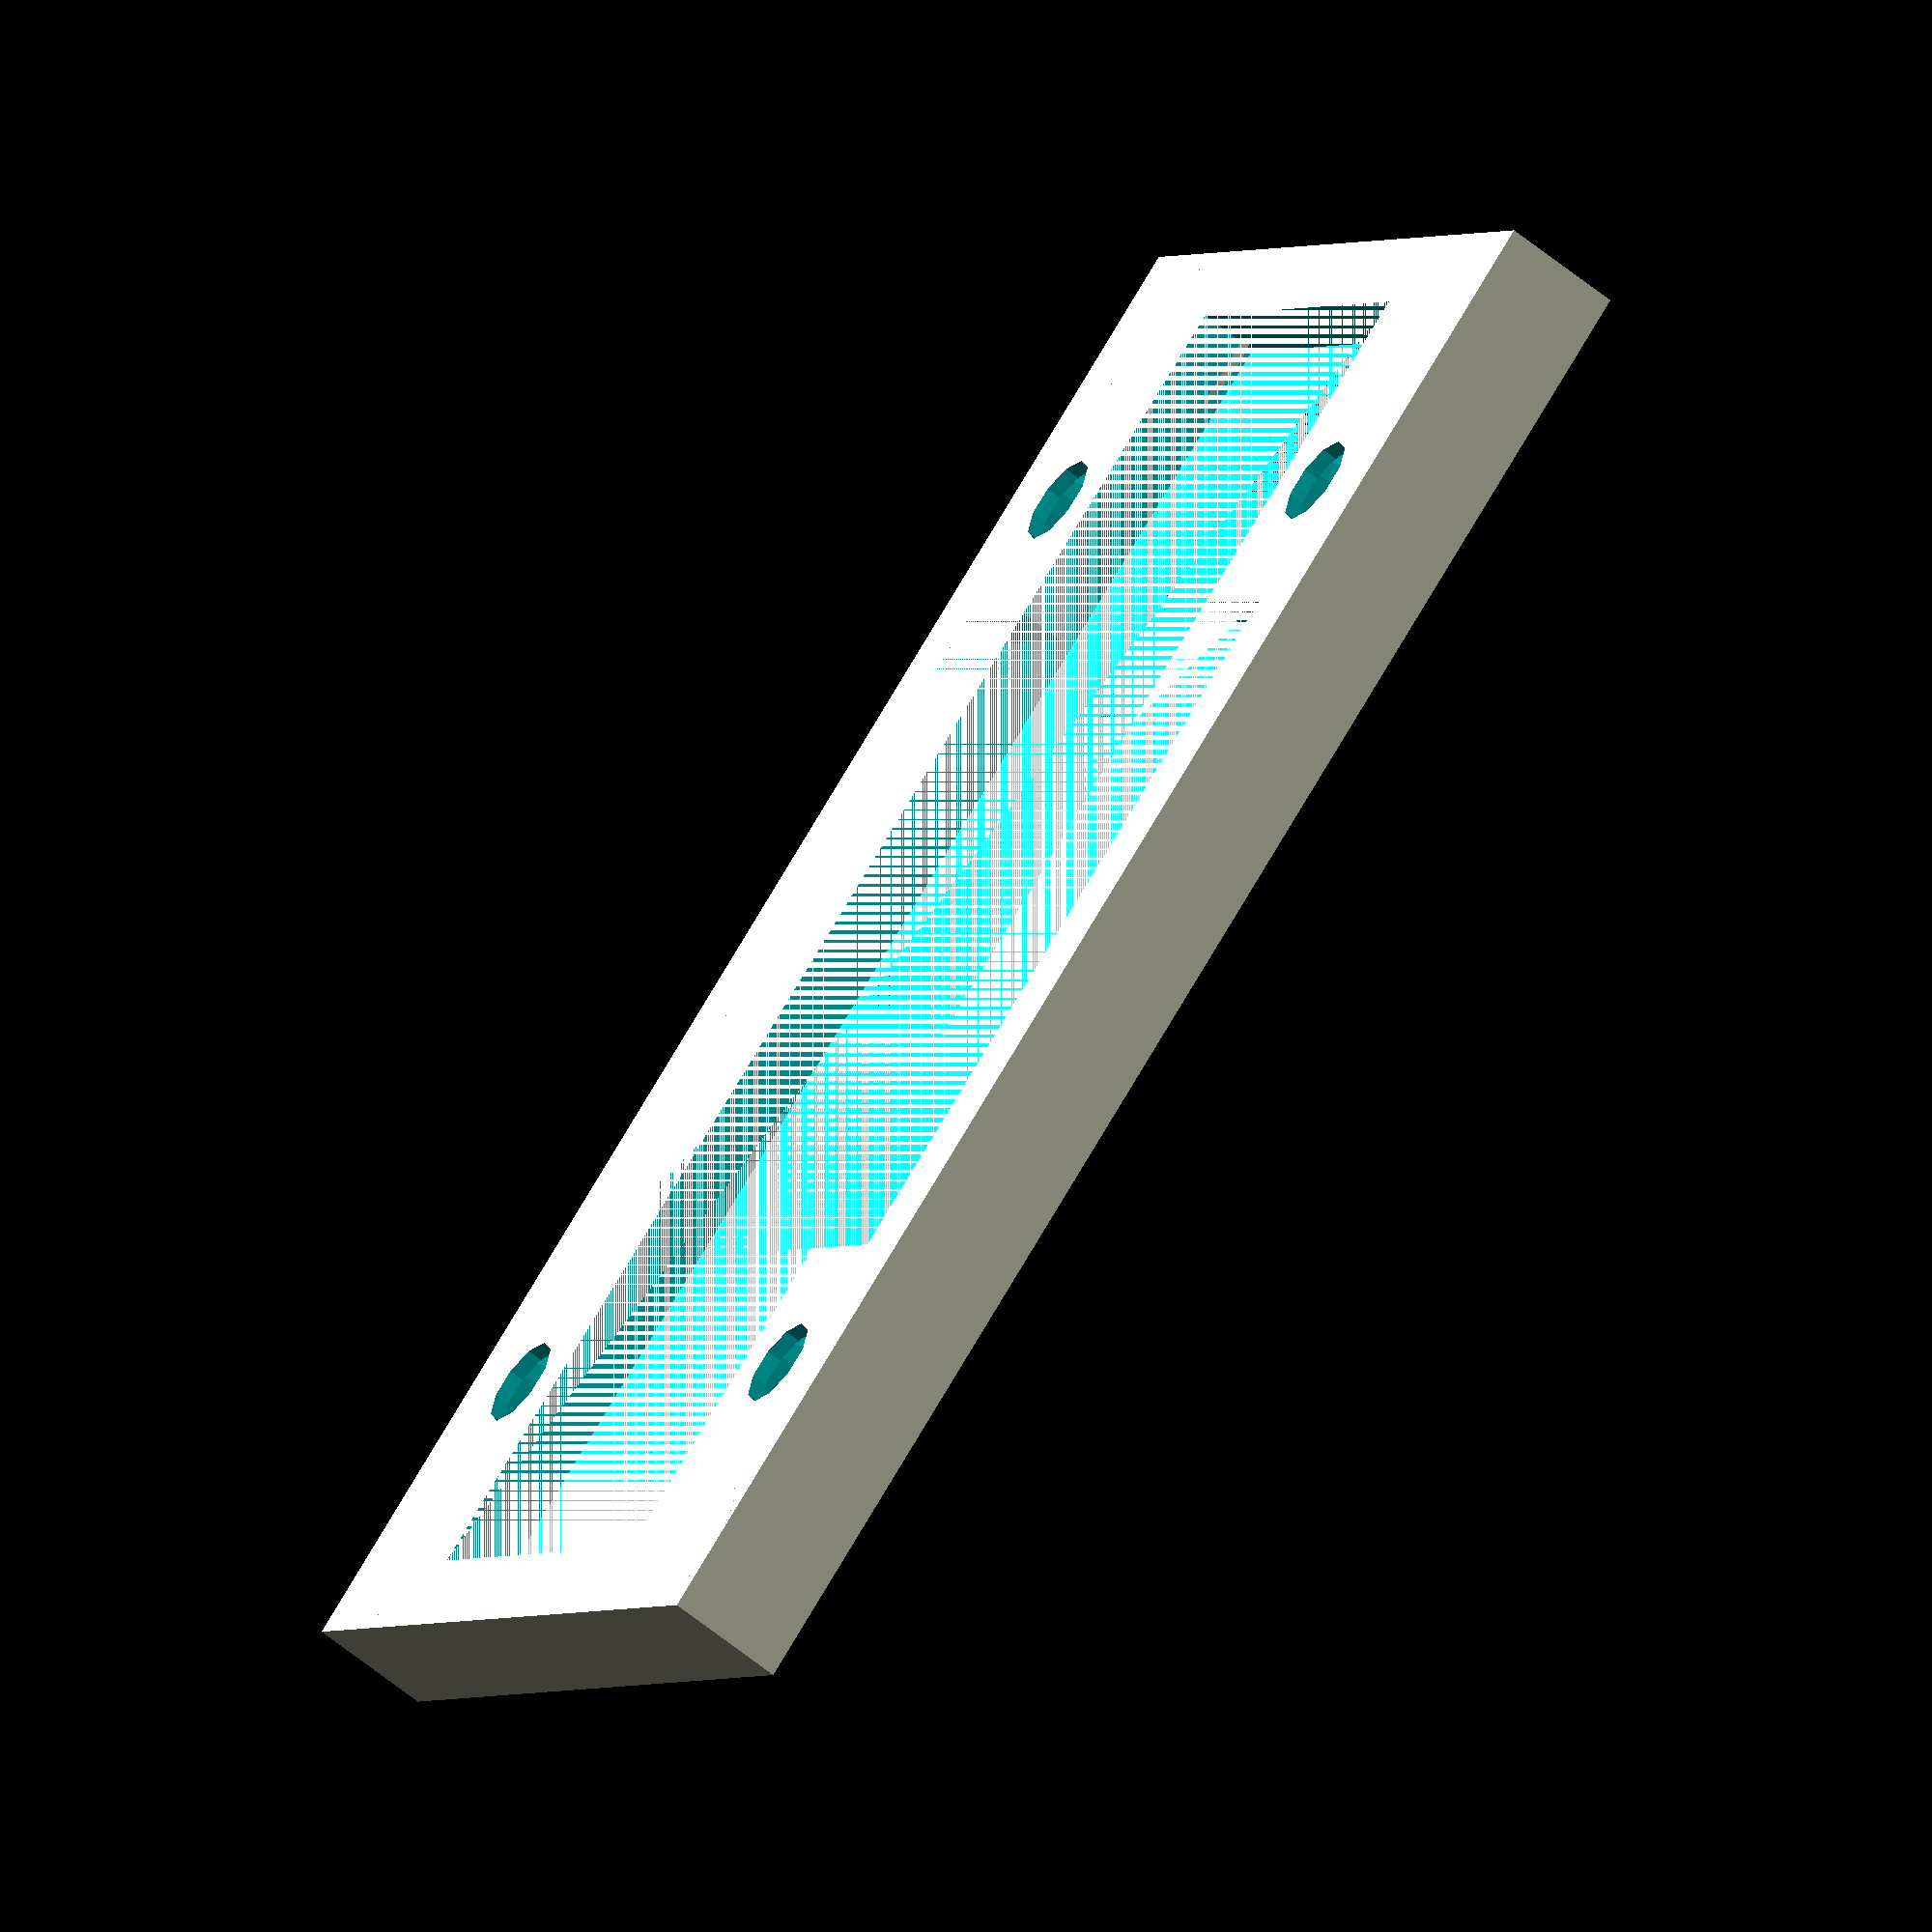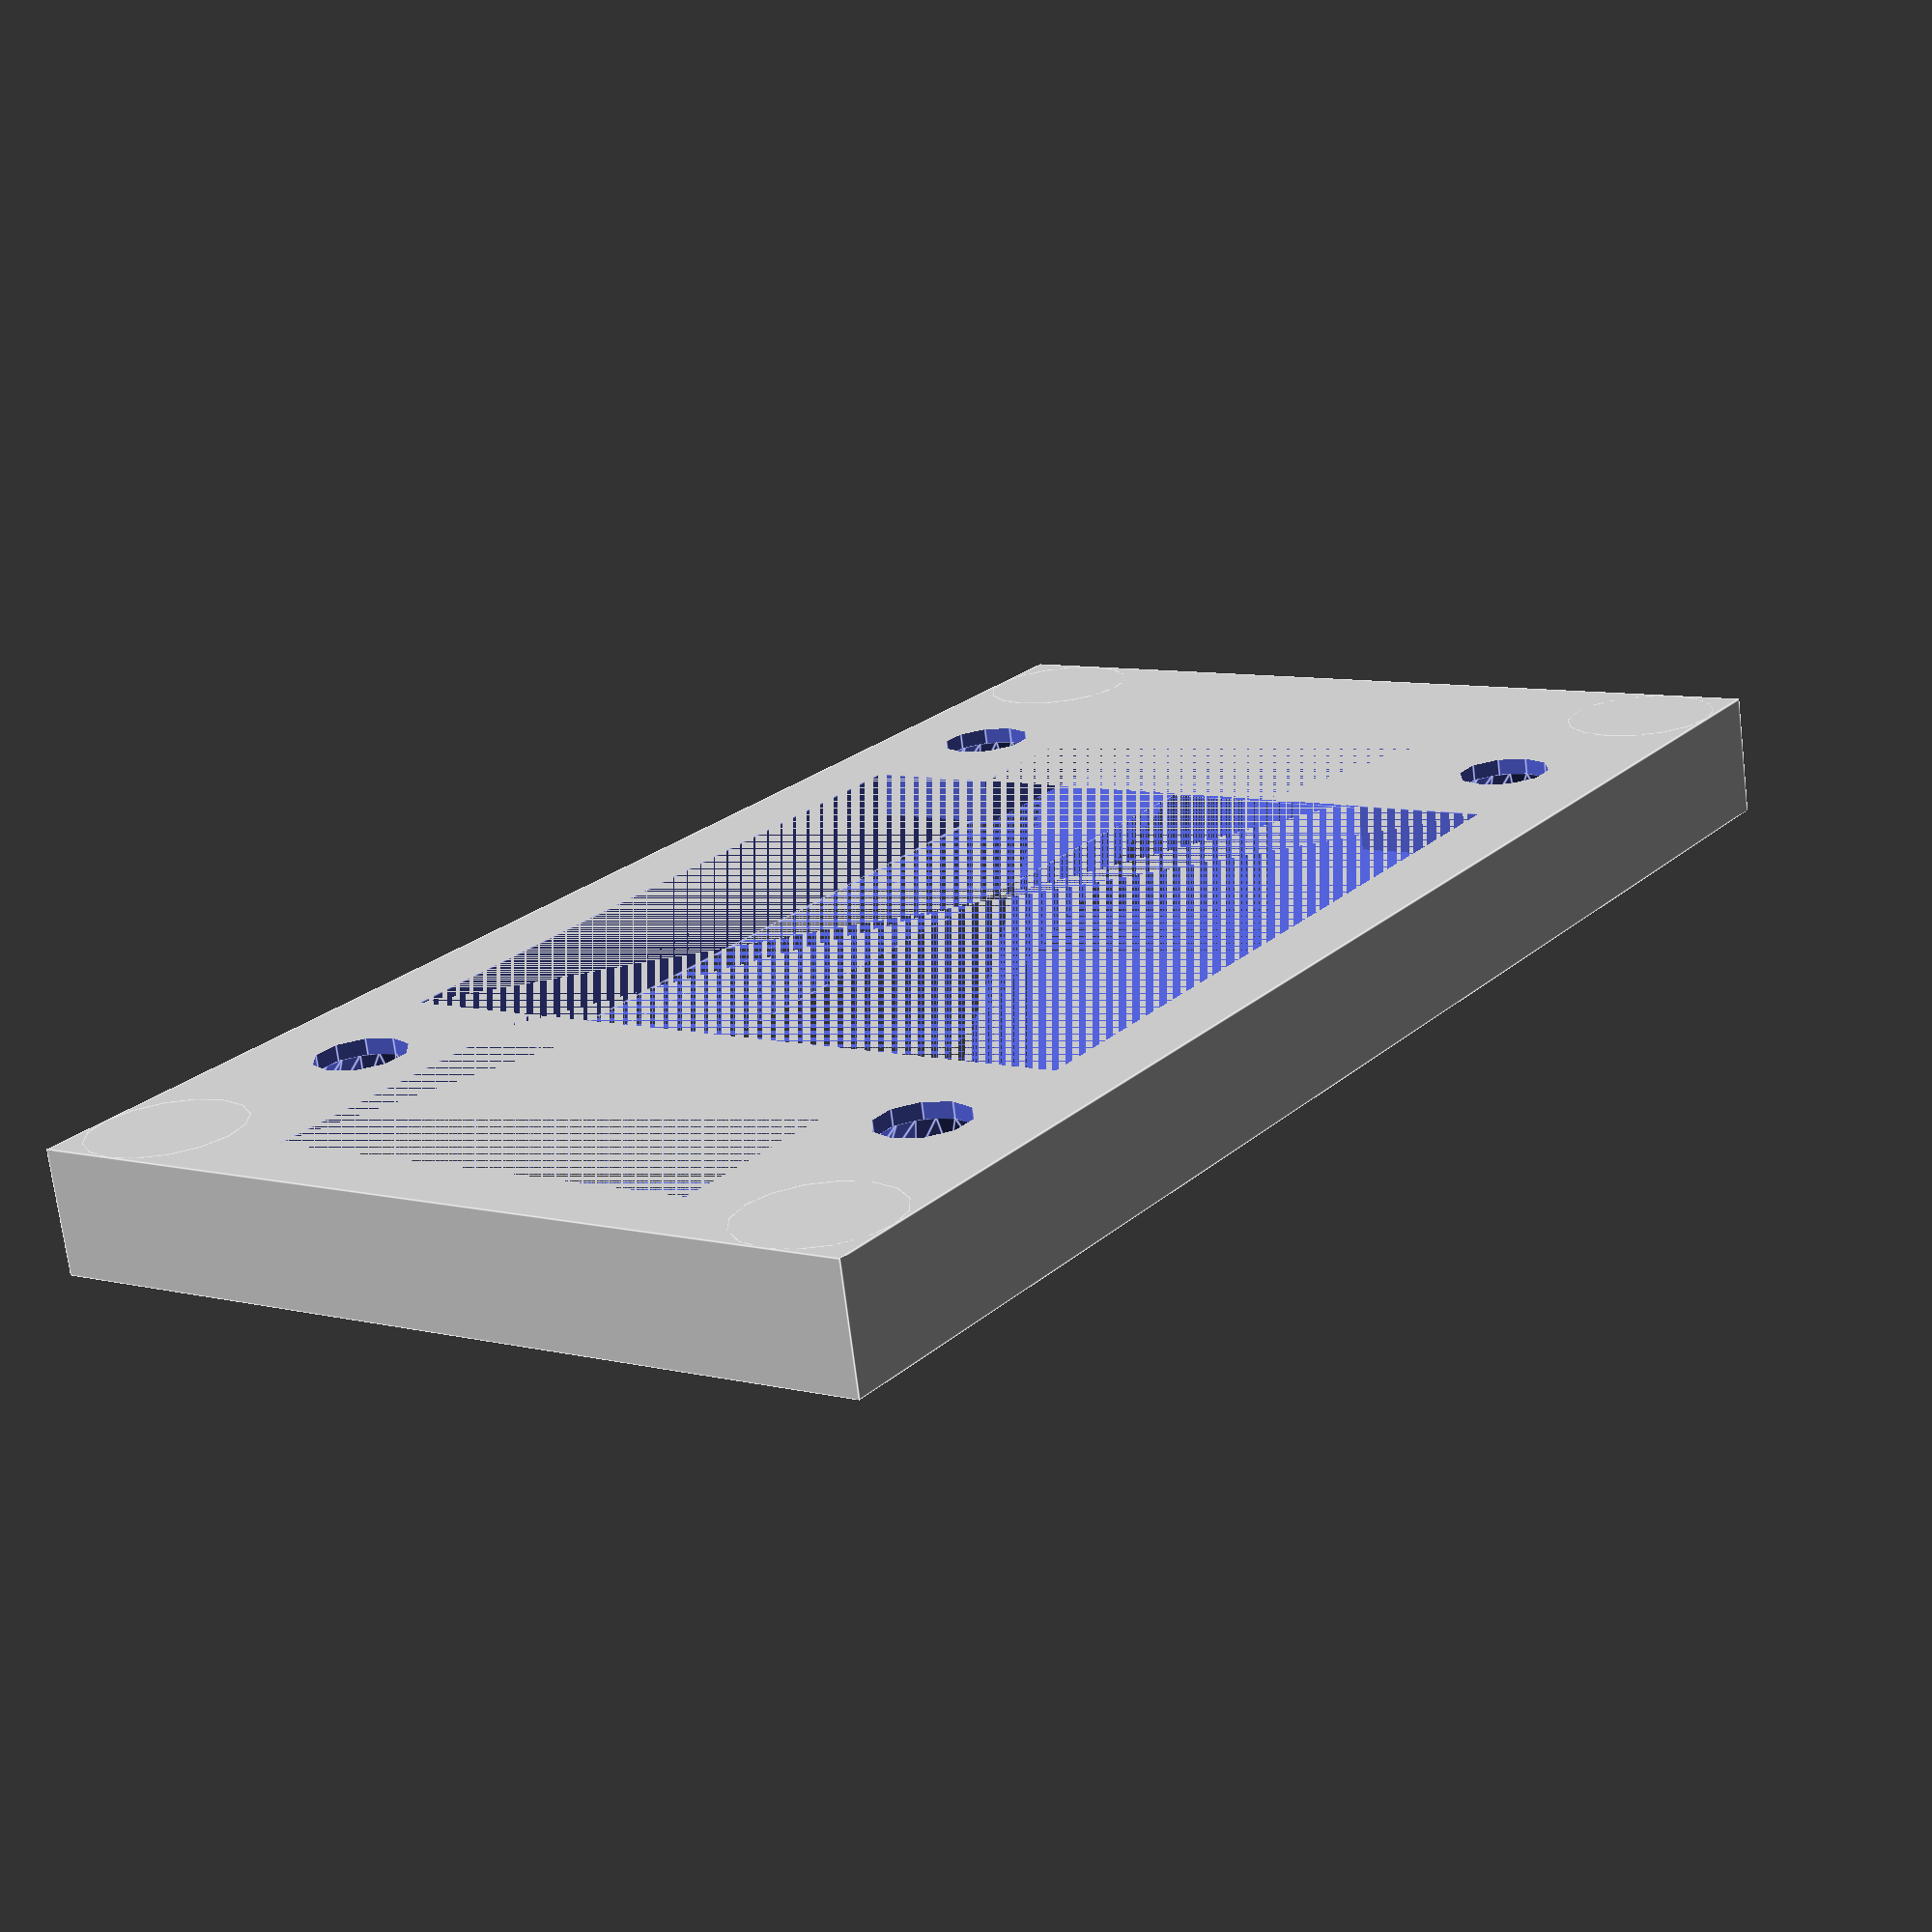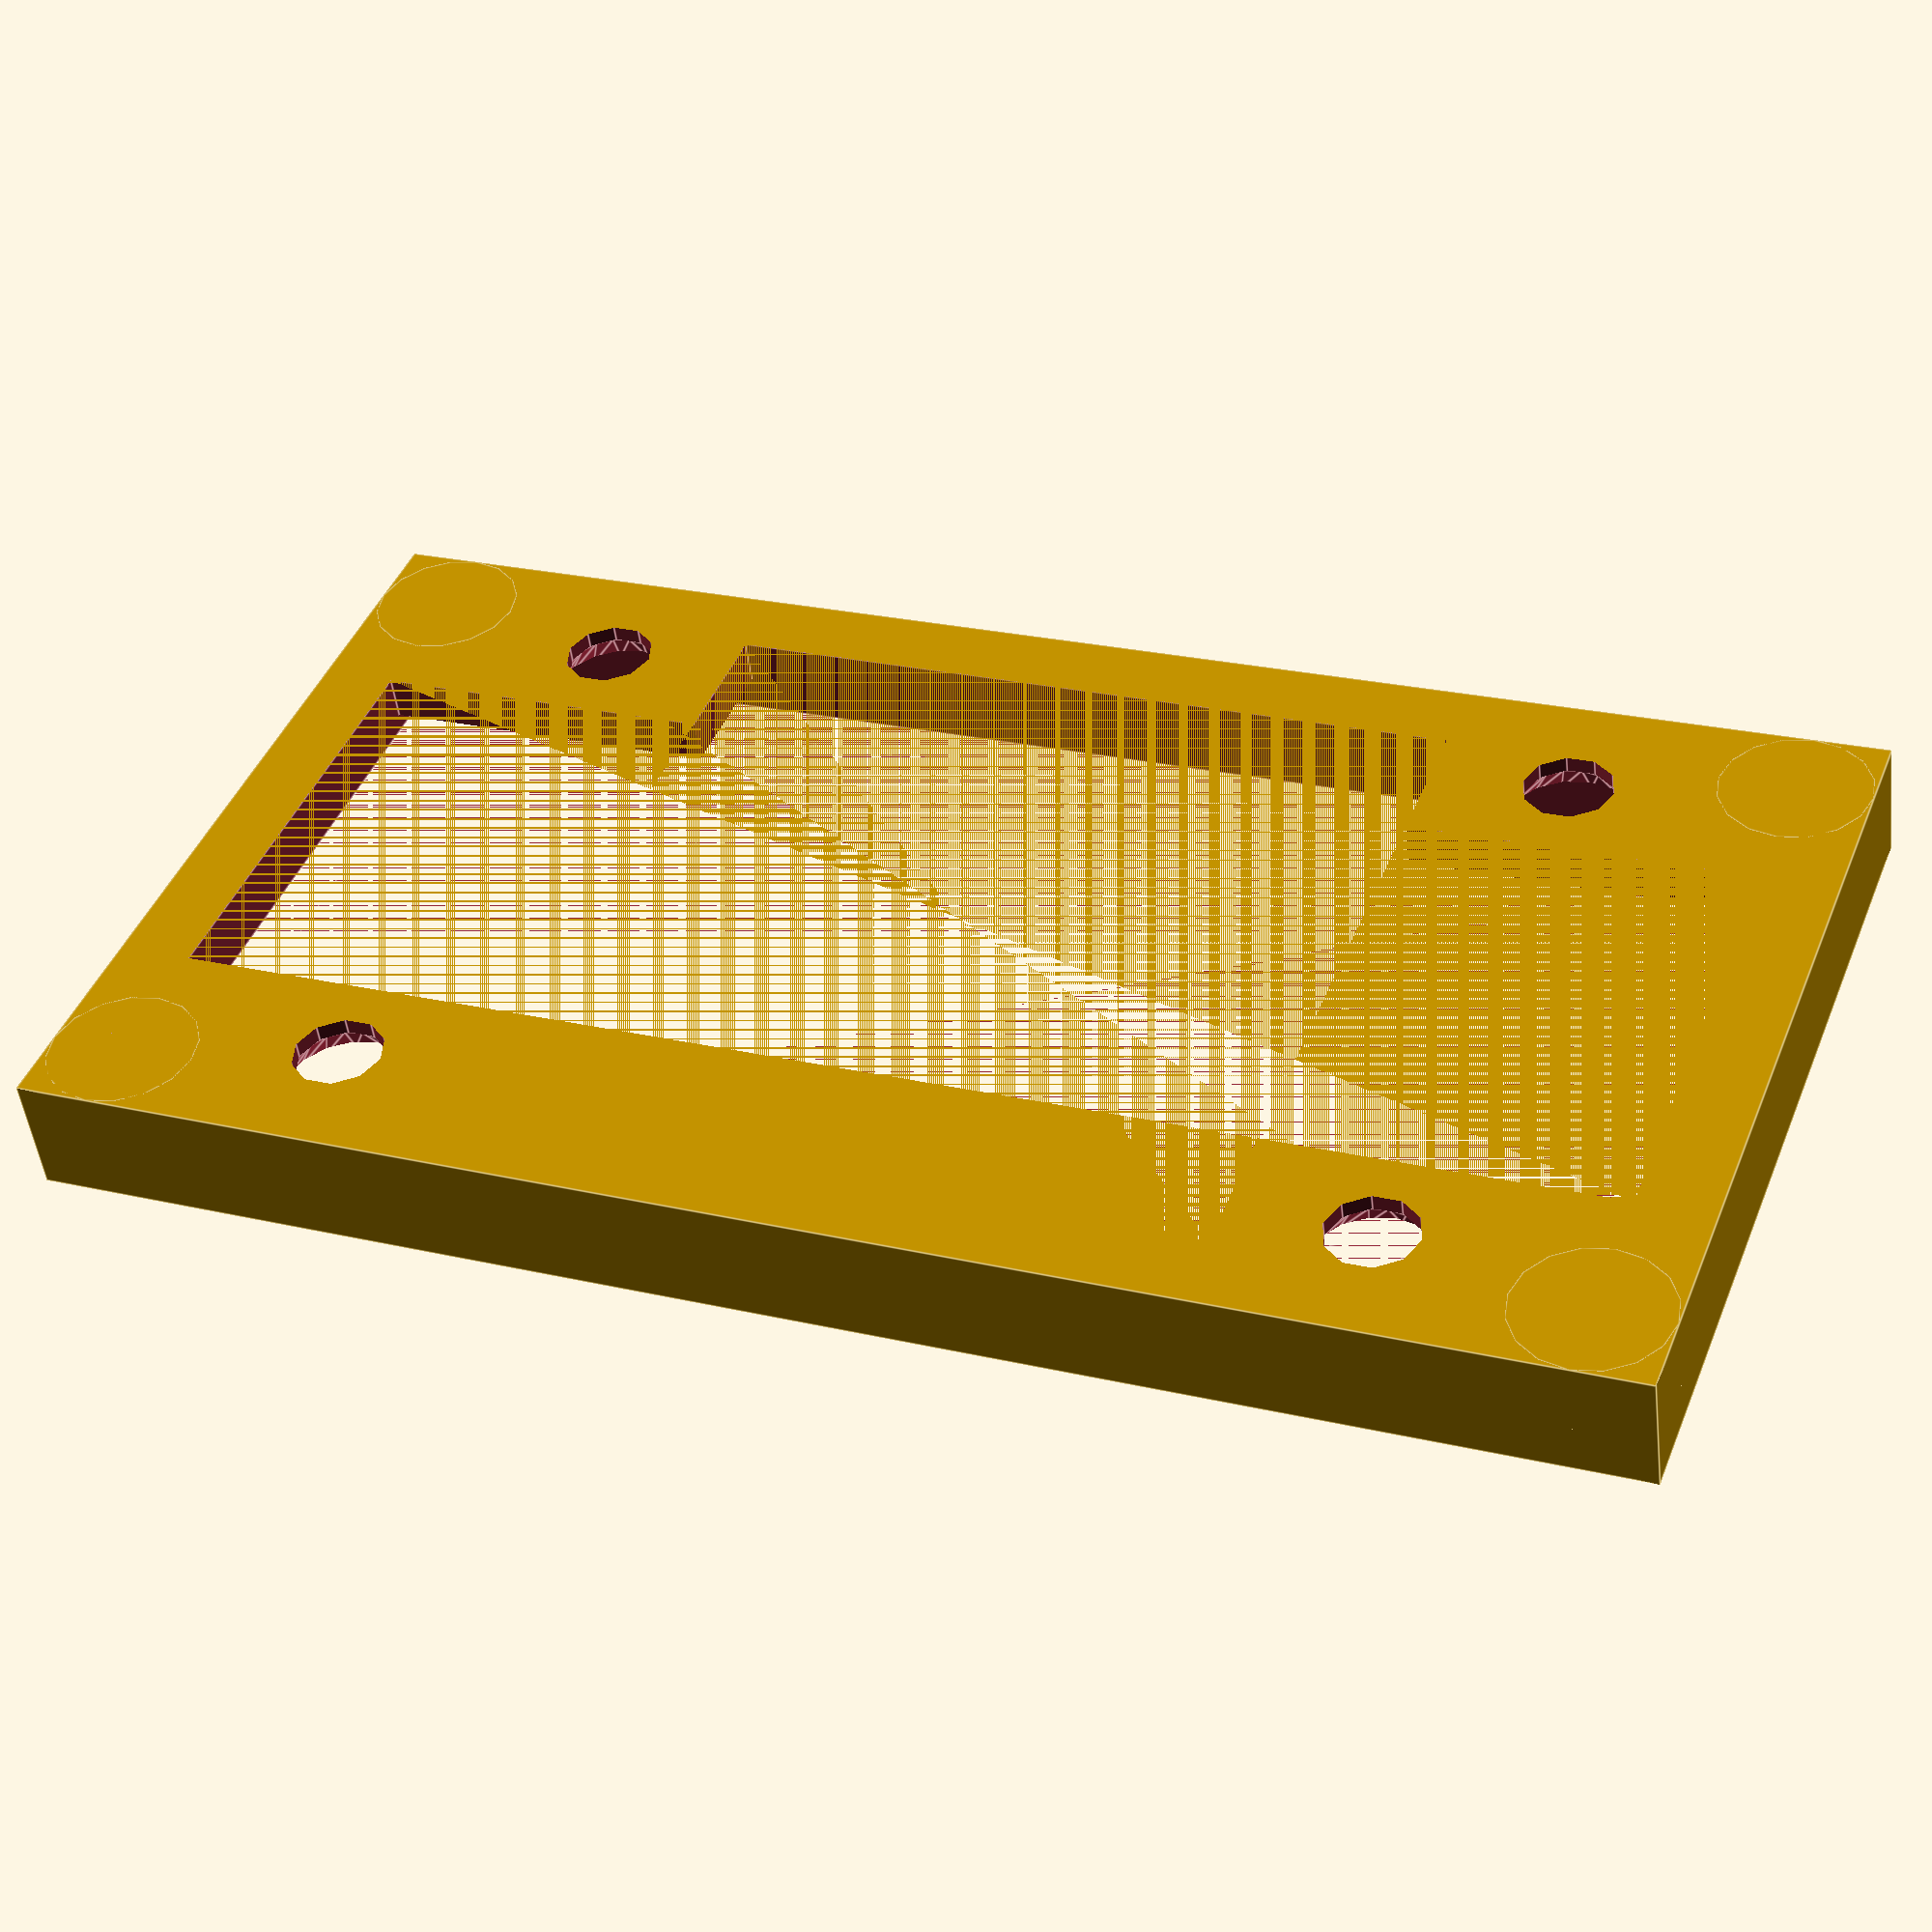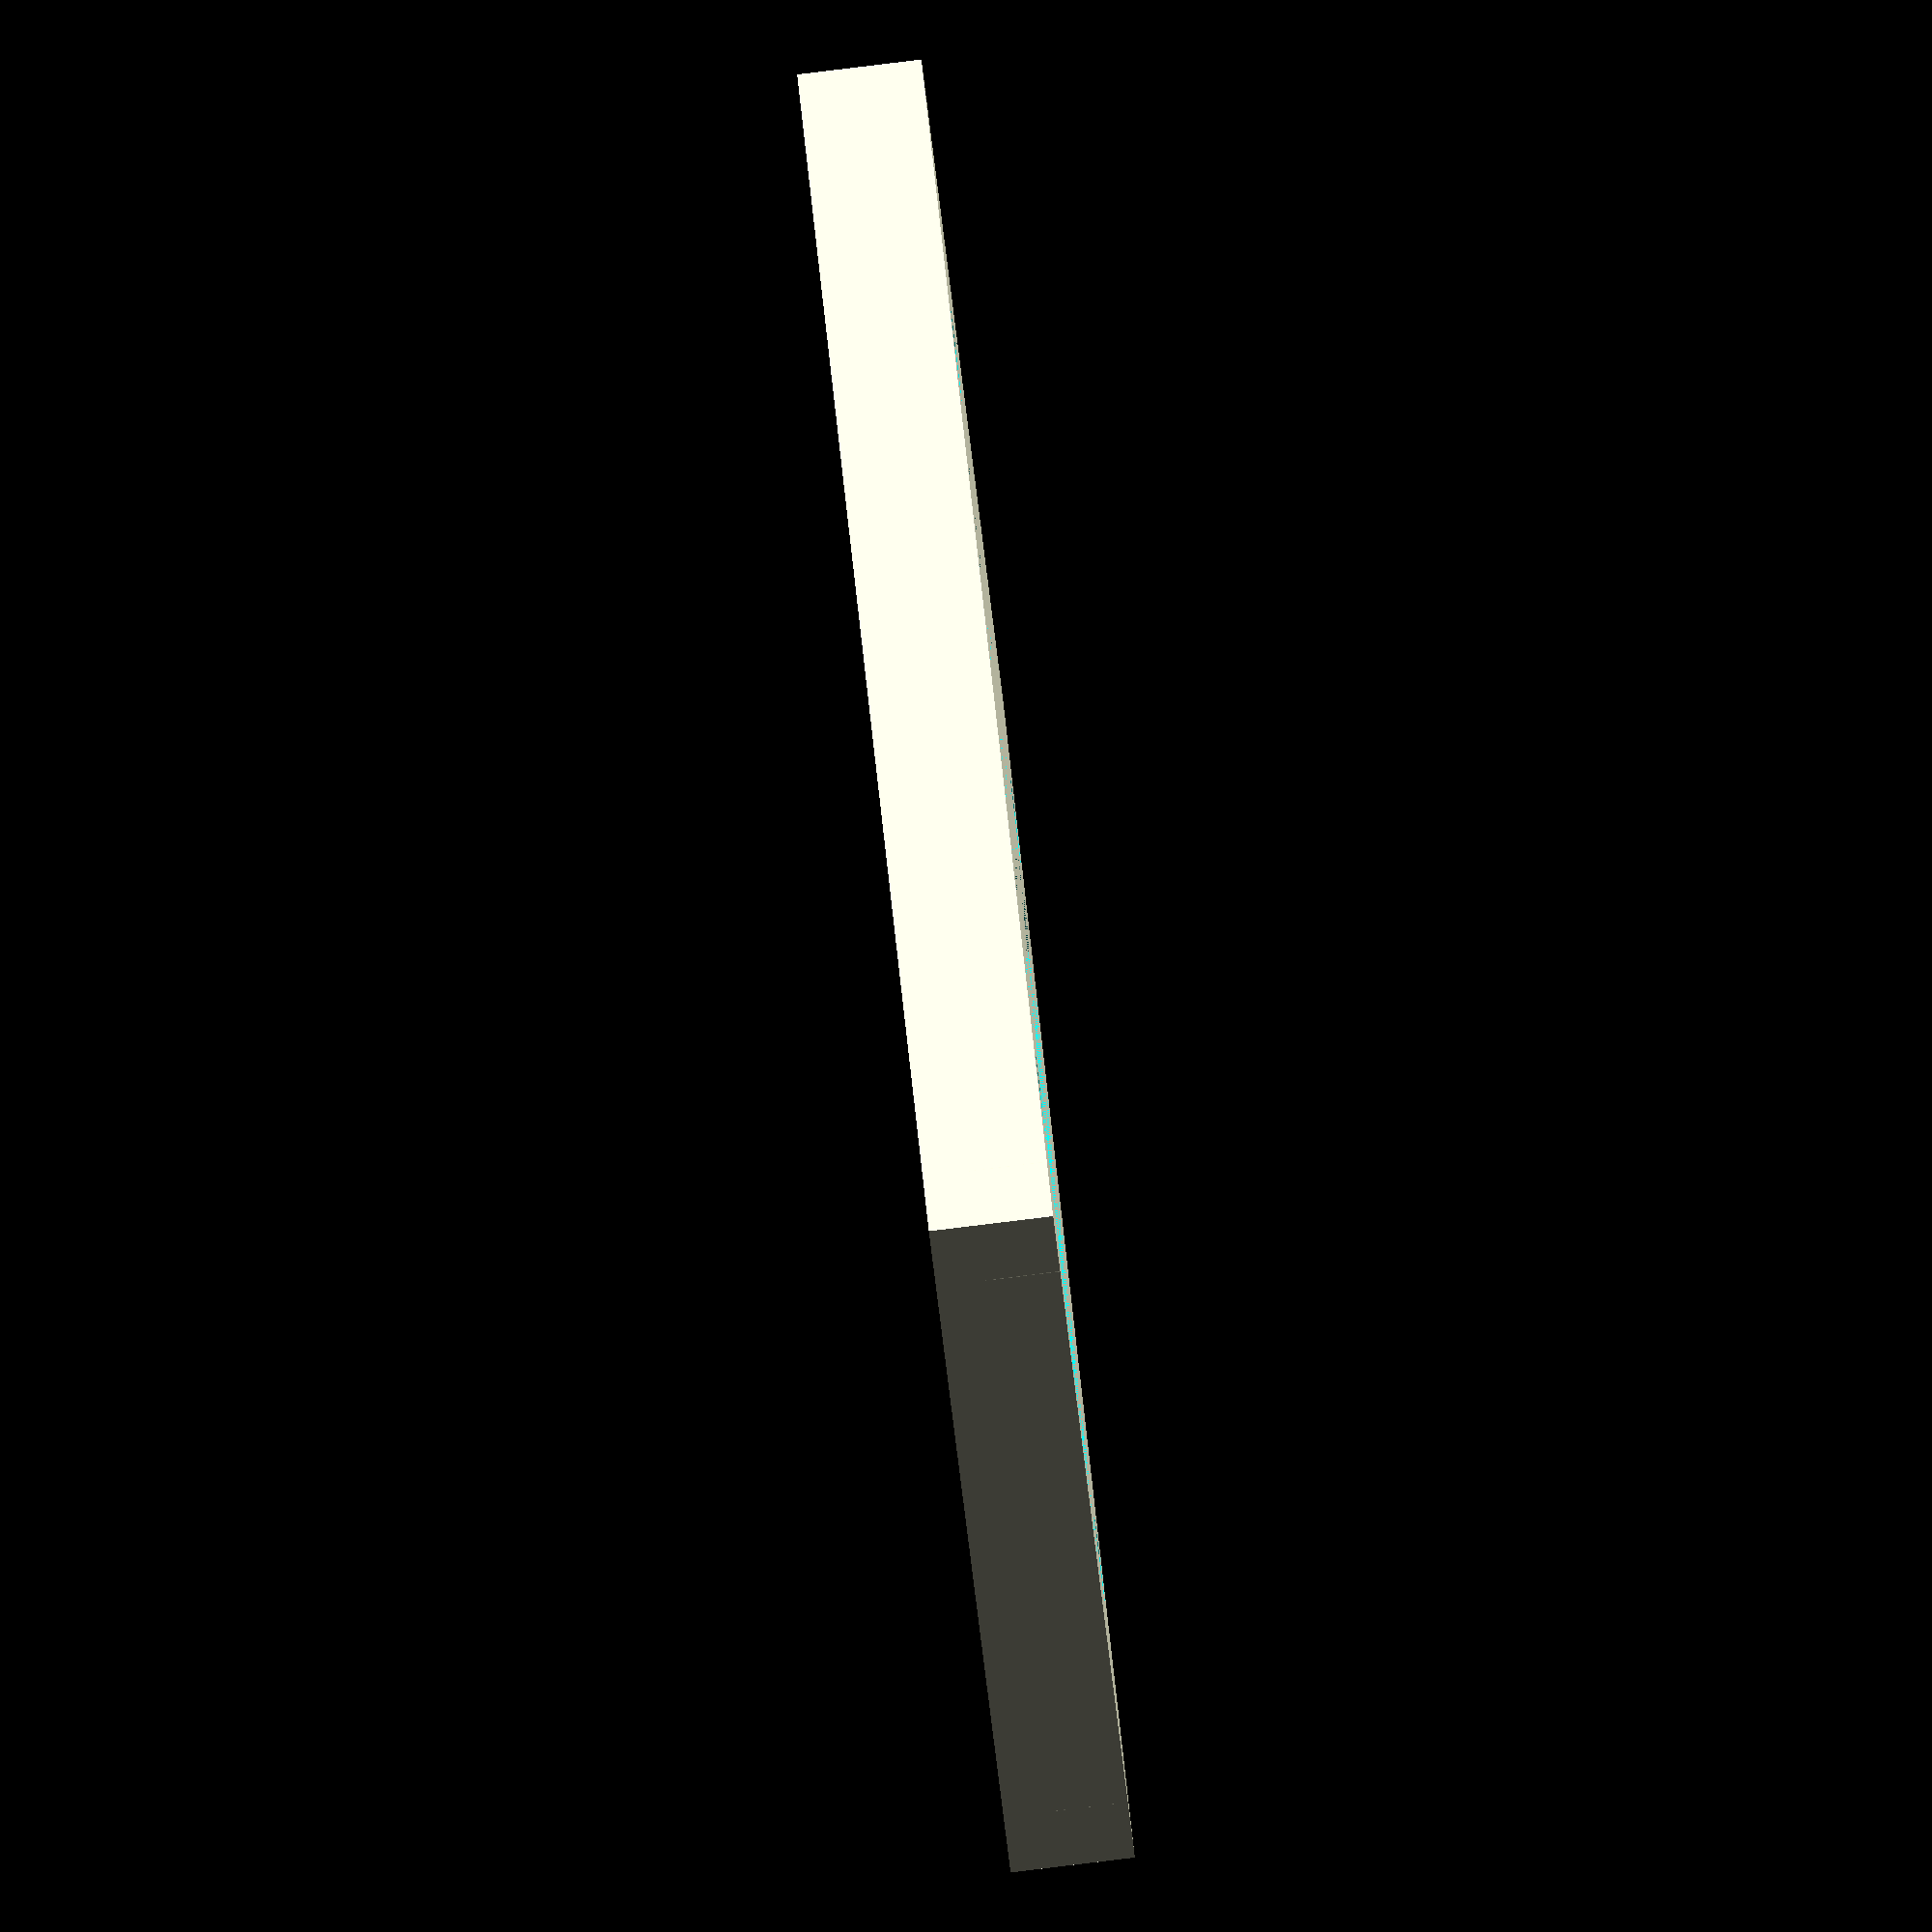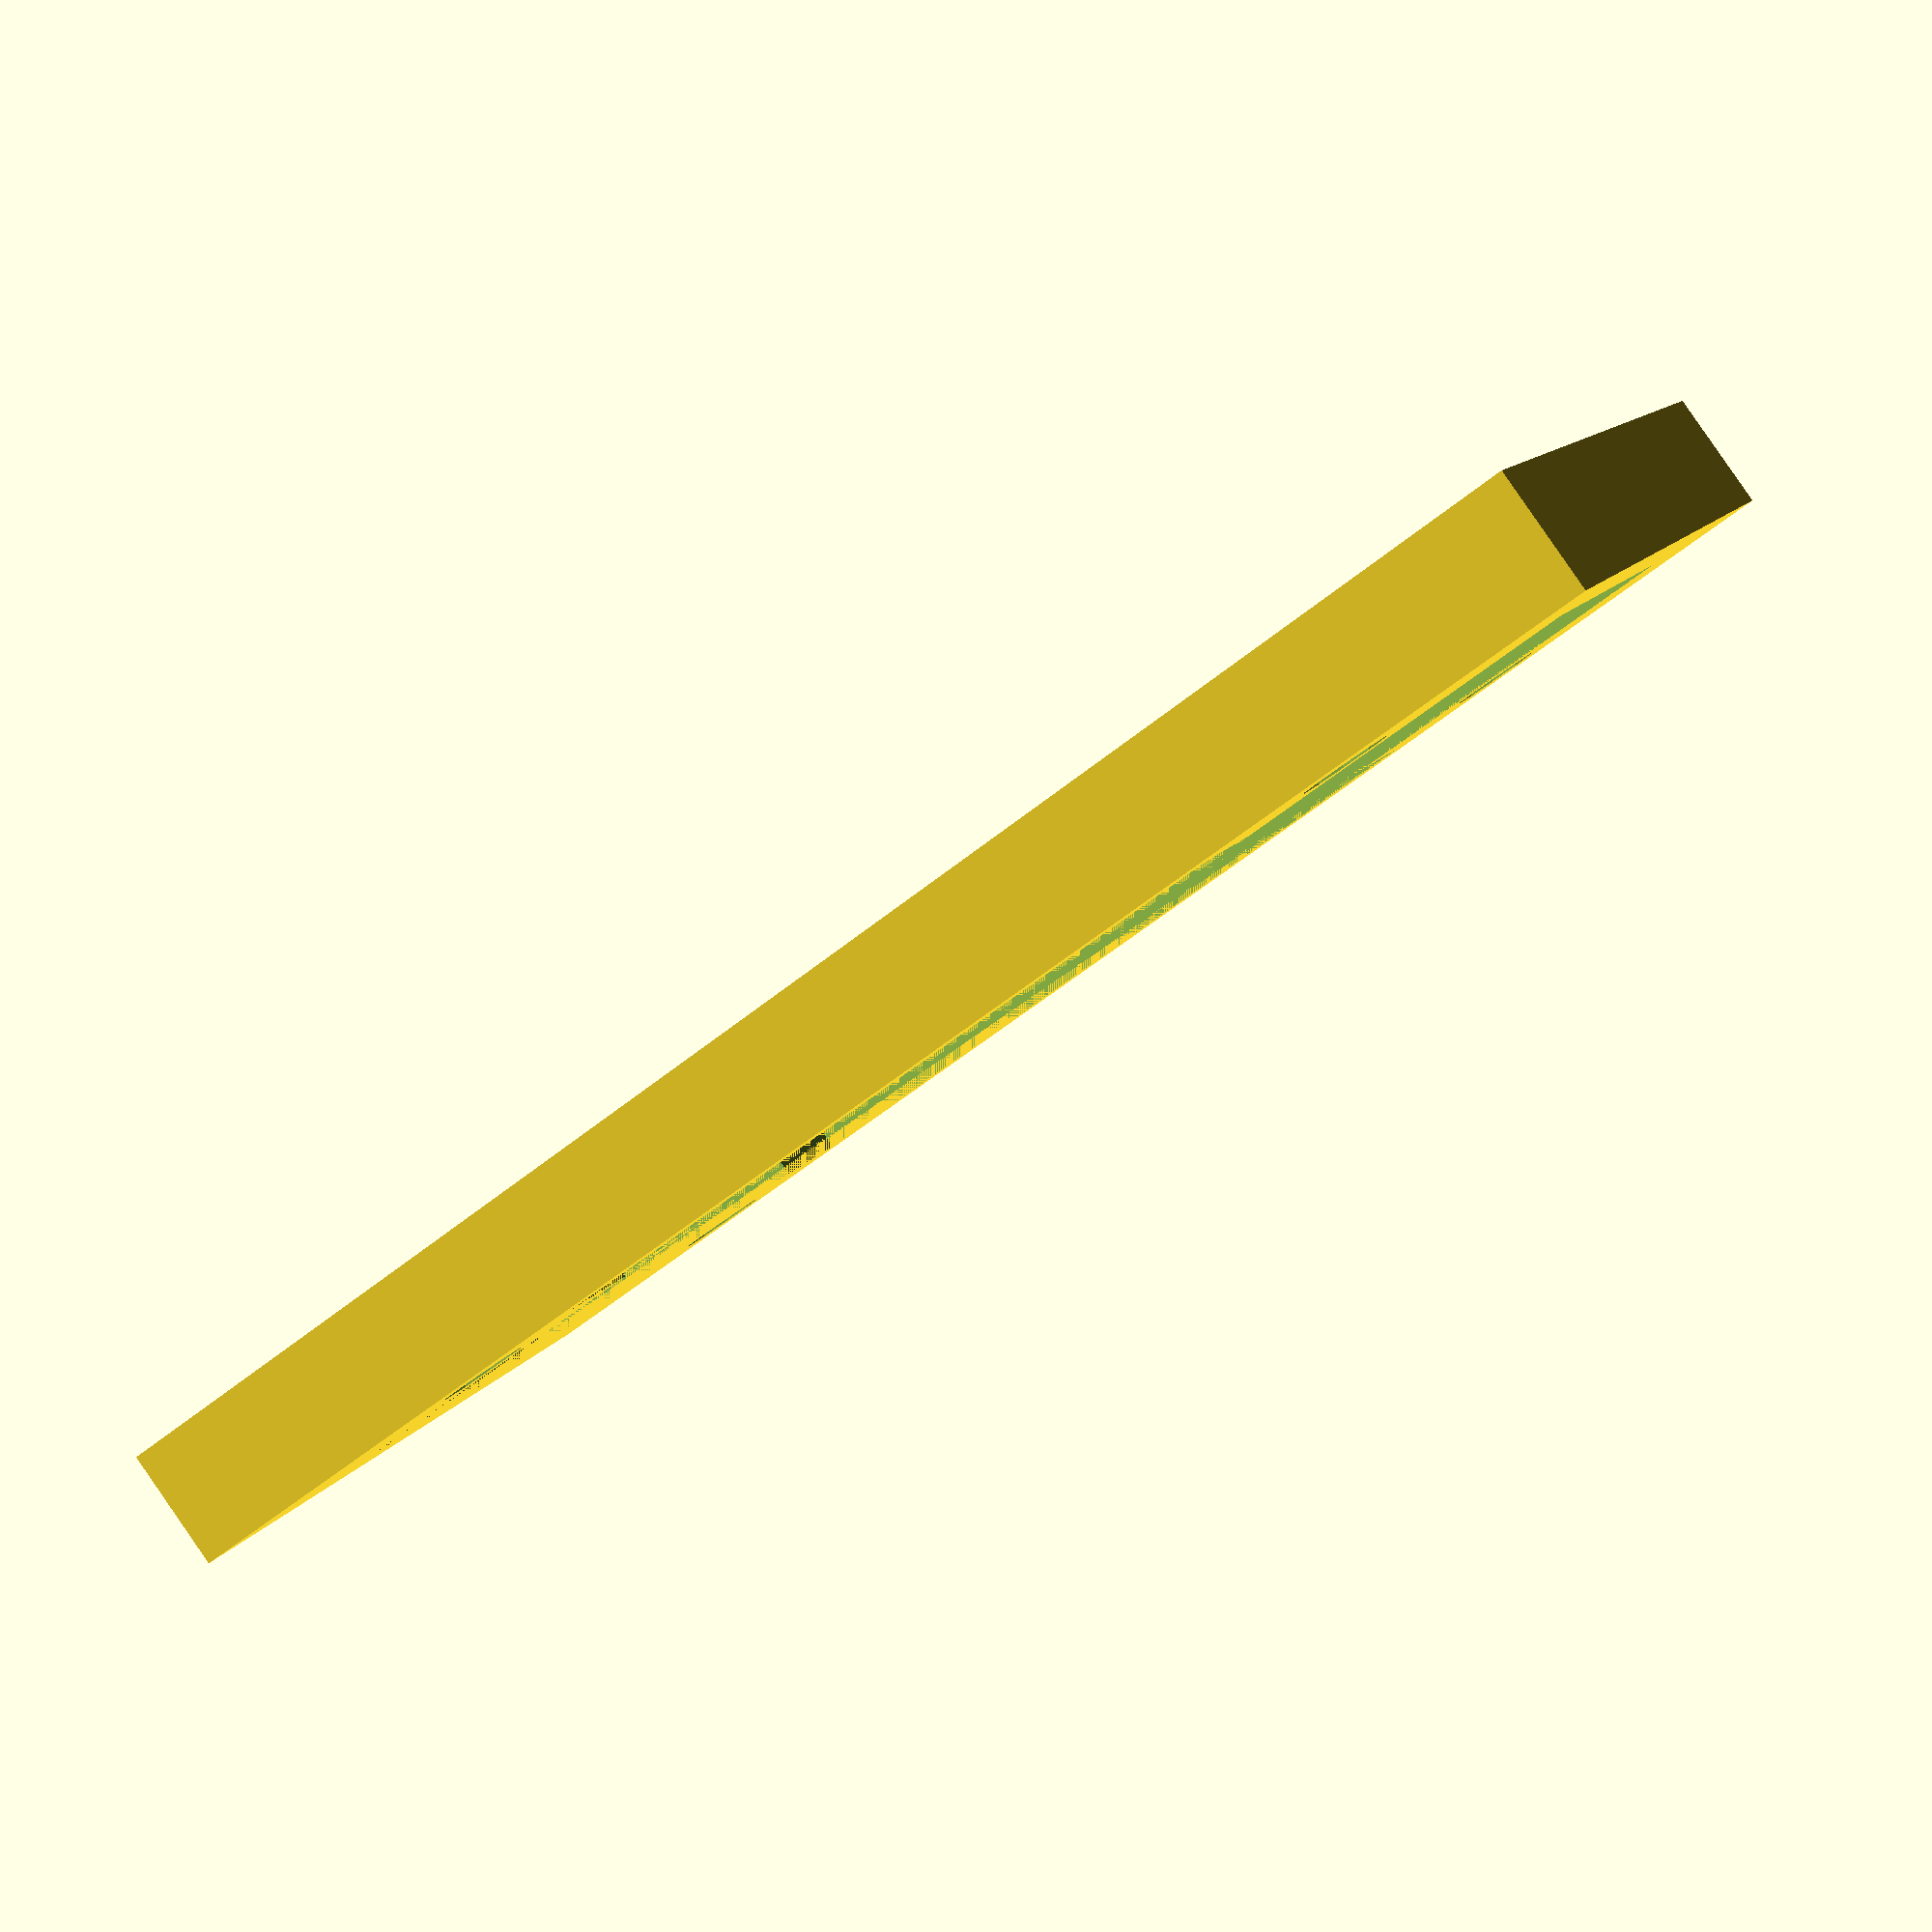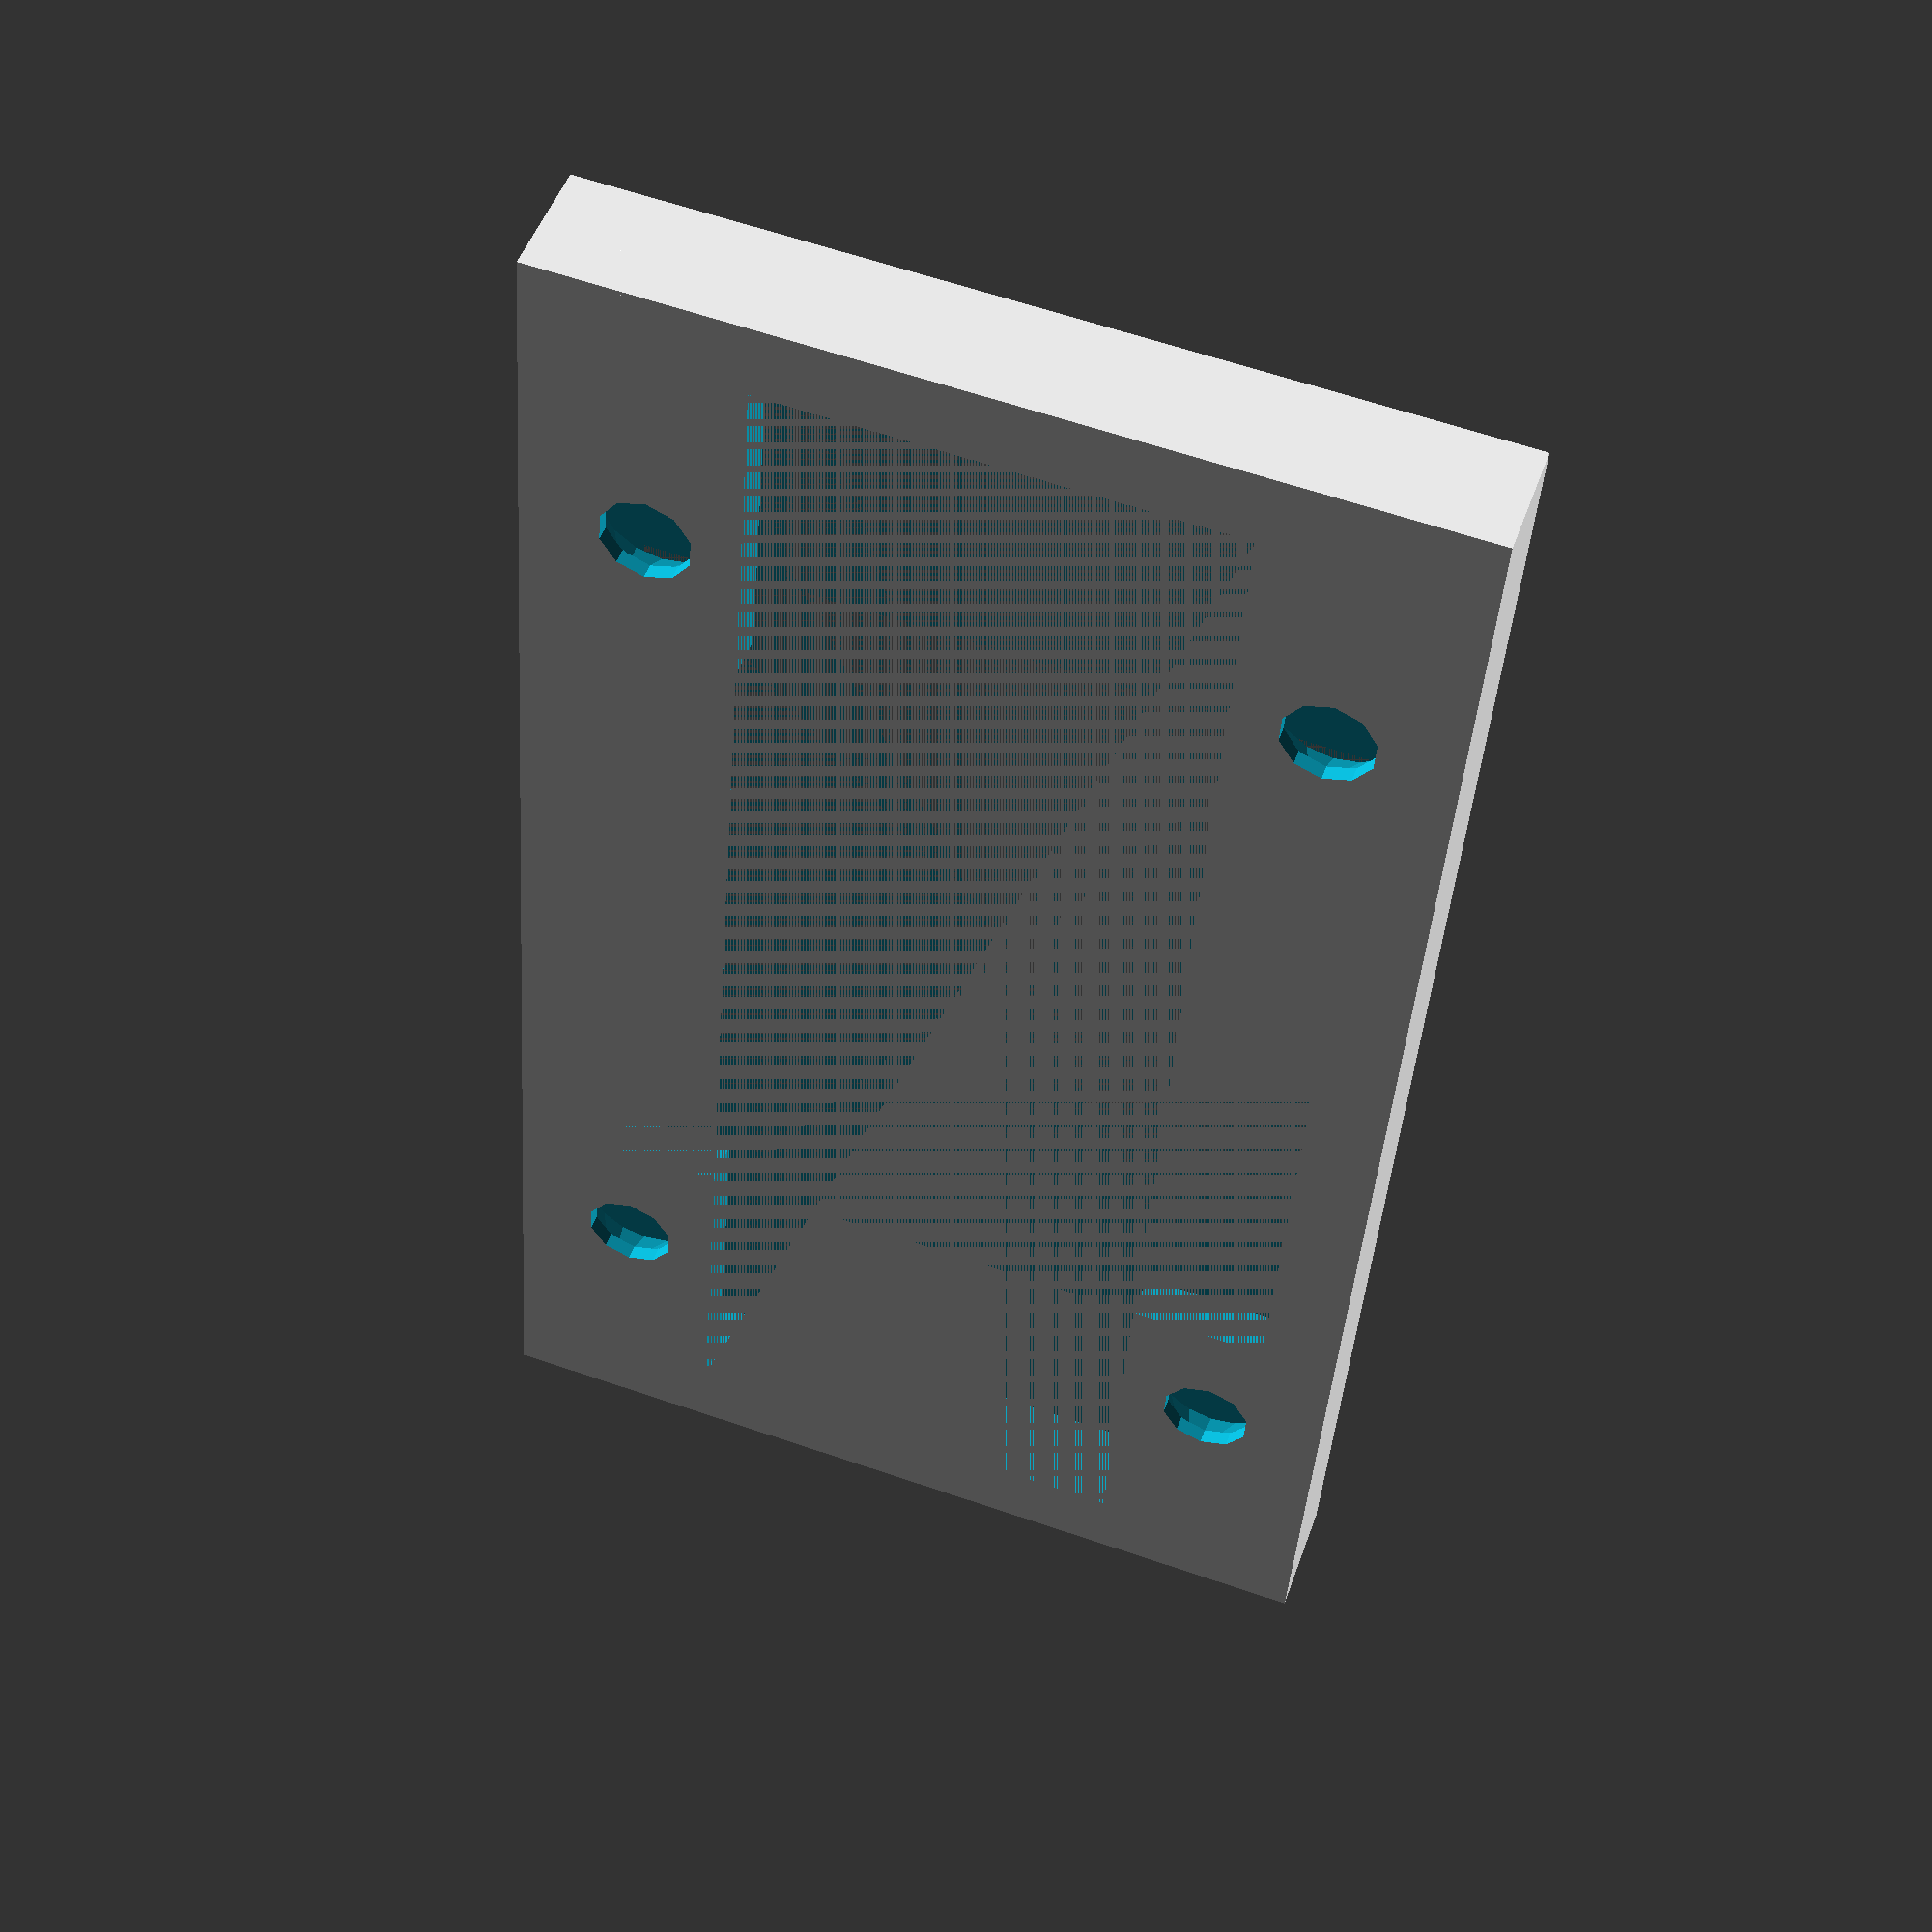
<openscad>
// Give the PCB Measurements below.
// DO NOT ADD ANY EXTRA MARGIN AS THAT IS ALREADY CALCULATED

pcbwidth = 100;
pcblength = 52;

// DO NOT CHANGE ANYTHING BELOW THIS LINE
rotate(a=[180,0,0]){
	difference(){
		cube([pcbwidth+6,pcblength+6,8]);
		translate([2,2,0])
			cube([pcbwidth+2,pcblength+2,5]);
		translate([19,8,4],center=true){
			cylinder(h=10,r=3);
			cylinder(h=3,r1=5,r2=3);
		}
		translate([pcbwidth-13,8,4],center=true){
			cylinder(h=10,r=3);
			cylinder(h=3,r1=5,r2=3);
		}
		translate([pcbwidth-13,pcblength-2,4],center=true){
			cylinder(h=10,r=3);
			cylinder(h=3,r1=5,r2=3);
		}
		translate([19,pcblength-2,4],center=true){
			cylinder(h=10,r=3);
			cylinder(h=3,r1=5,r2=3);
		}
		translate([28,5,0])
			cube([pcbwidth-50,pcblength-4,8]);
		translate([5,14,0])
			cube([pcbwidth-4,pcblength-22,8]);
	}
	translate([5,5,3])
	difference(){
		cylinder(h=5,r=5);
		cylinder(h=5,r=2);
	}
	translate([pcbwidth+1,5,3])
	difference(){
		cylinder(h=5,r=5);
		cylinder(h=5,r=2);
	}
	translate([pcbwidth+1,pcblength+1,3])
	difference(){
		cylinder(h=5,r=5);
		cylinder(h=5,r=2);
	}
	translate([5,pcblength+1,3])
	difference(){
		cylinder(h=5,r=5);
		cylinder(h=5,r=2);
	}
	echo("The PCB has a dimention of ", pcbwidth, "x", pcblength, "mm");
	echo("The PCBHolder will have a final dimension of ", pcbwidth+6, "x", pcblength+6, "mm");
}
</openscad>
<views>
elev=61.0 azim=37.8 roll=230.3 proj=o view=wireframe
elev=72.3 azim=235.5 roll=187.0 proj=p view=edges
elev=229.5 azim=159.0 roll=353.1 proj=p view=edges
elev=266.8 azim=311.4 roll=83.1 proj=o view=wireframe
elev=92.4 azim=202.0 roll=34.7 proj=p view=wireframe
elev=311.1 azim=86.0 roll=199.0 proj=p view=solid
</views>
